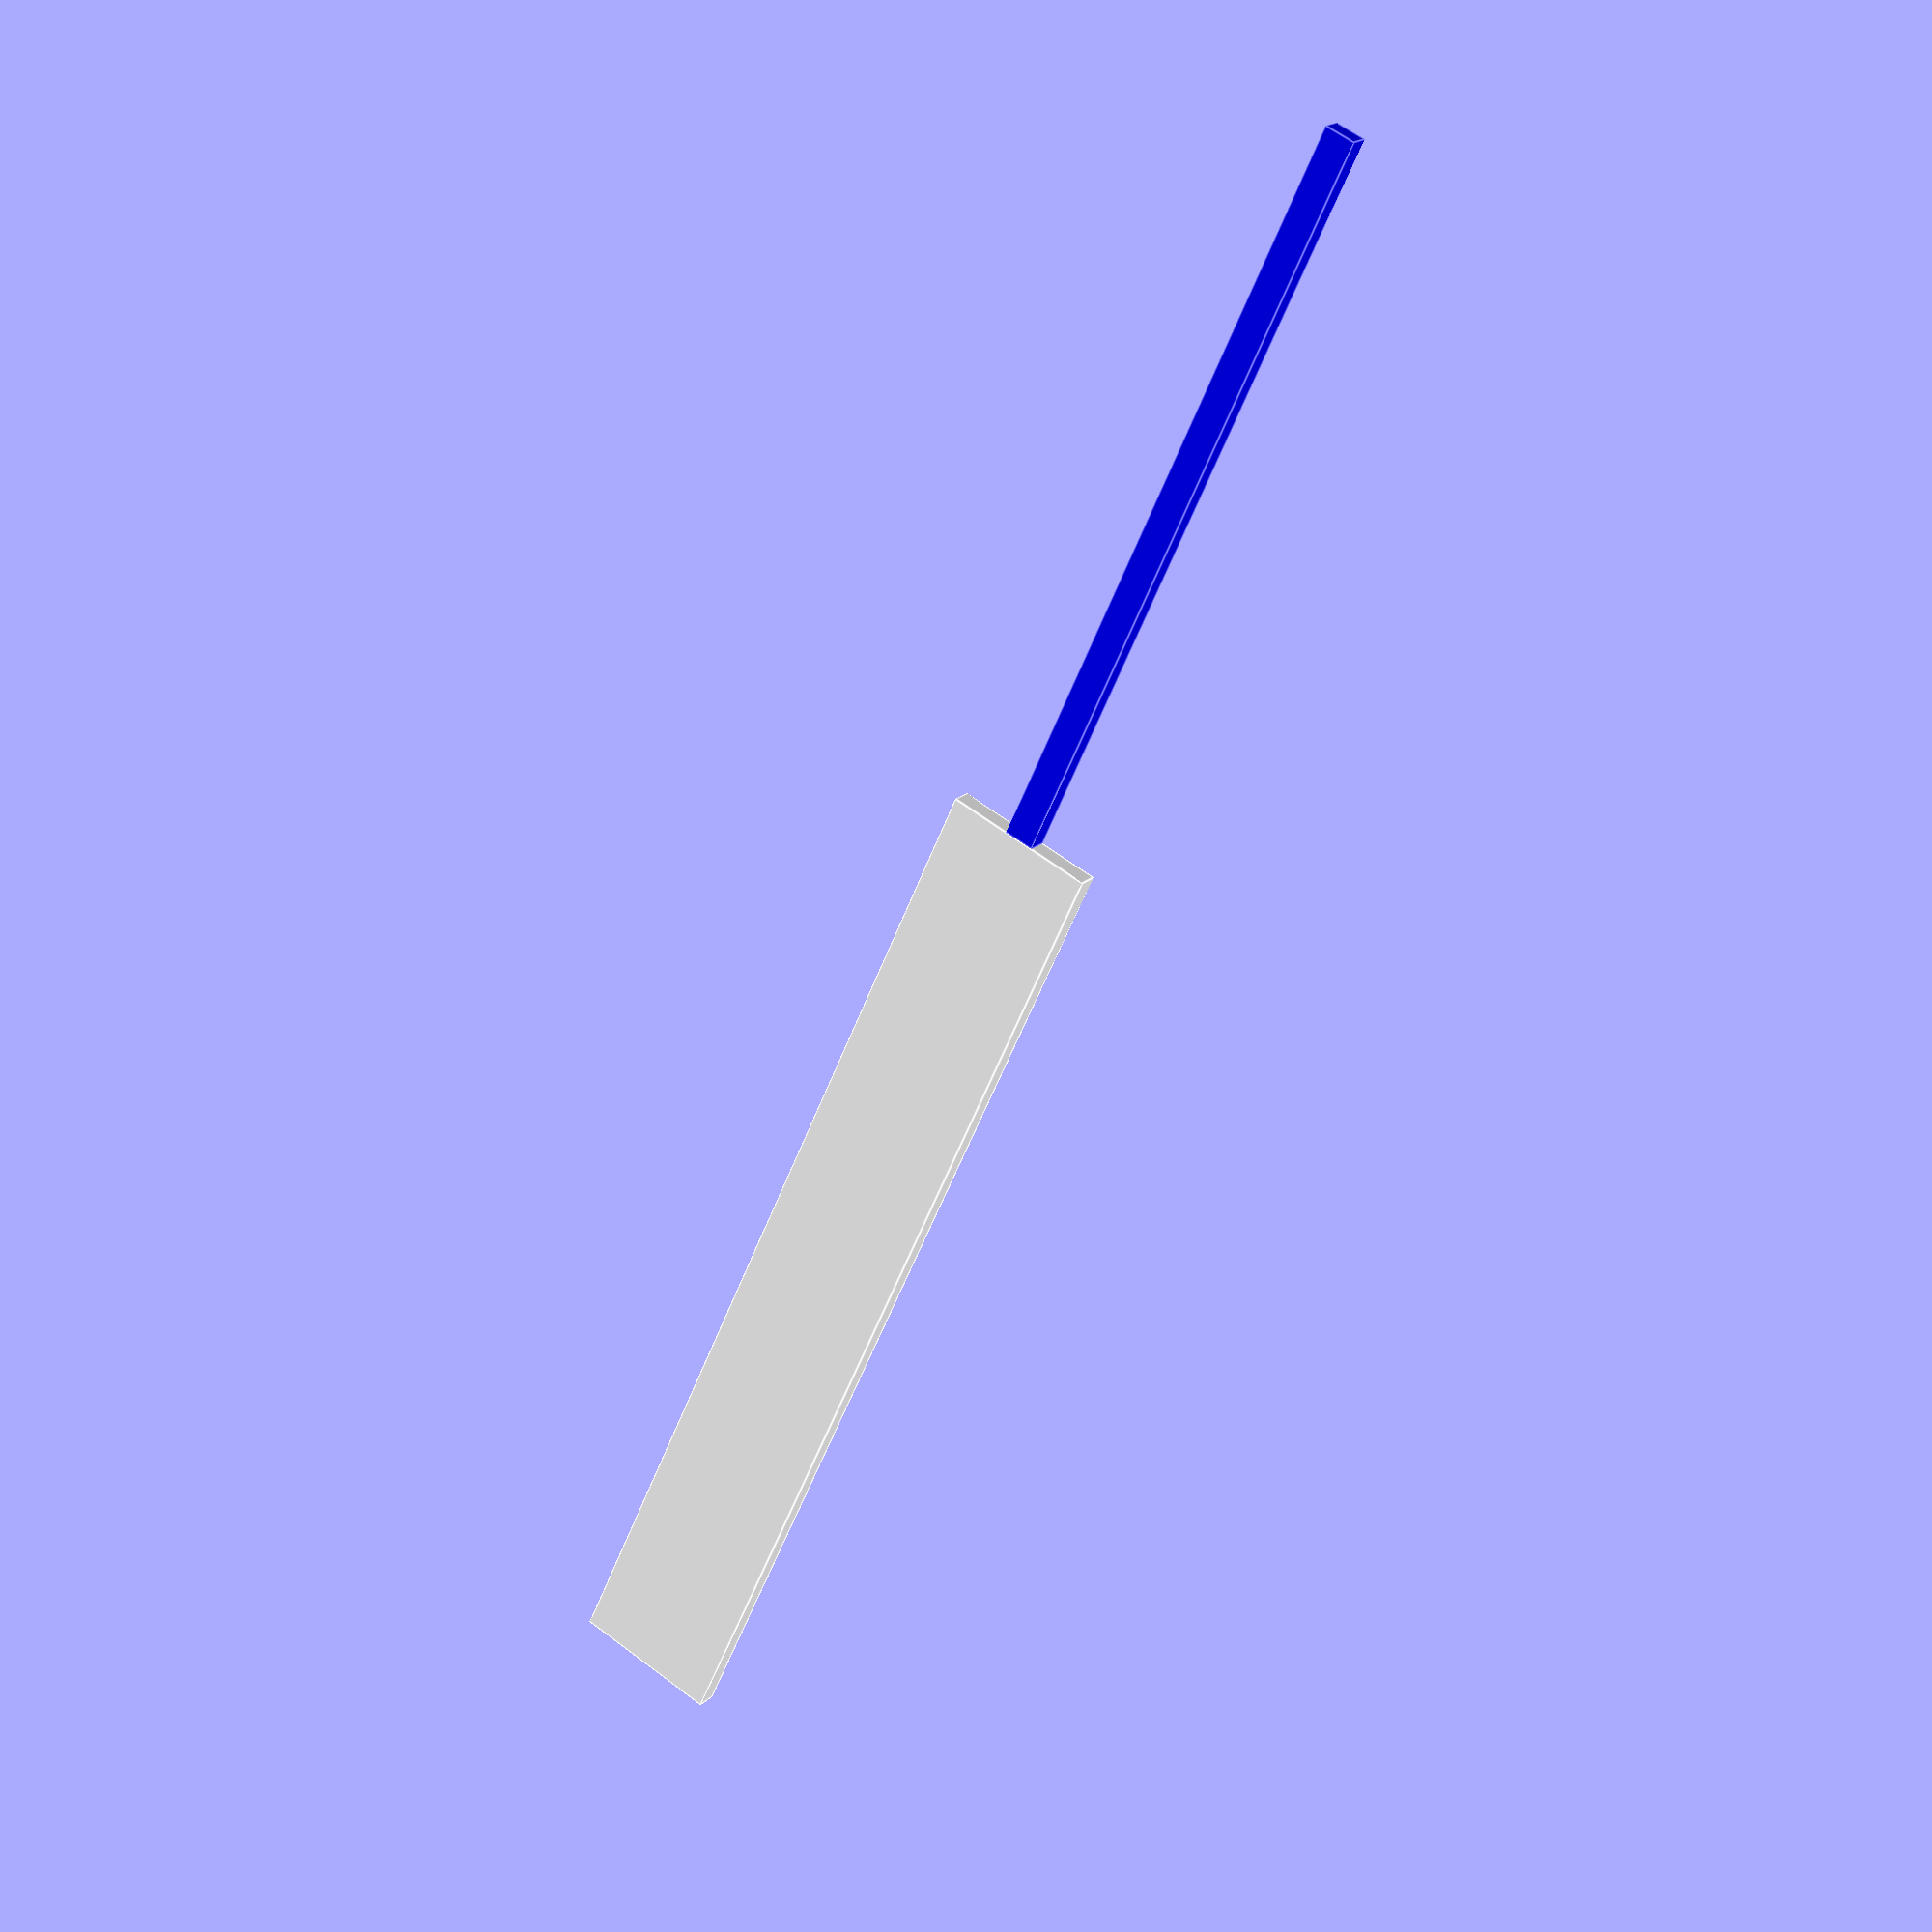
<openscad>
letter="Big Rainbow";
    
length = 140;    

translate([-length/2, -10, 0])
    color("white", 1.0) 
        cube([length, 20, 3], center=false) ;

color("blue", 1.0)
    translate([-length/2 - 100, -2, 0])
        cube([100, 4, 3]);
</openscad>
<views>
elev=342.3 azim=65.2 roll=209.6 proj=p view=edges
</views>
